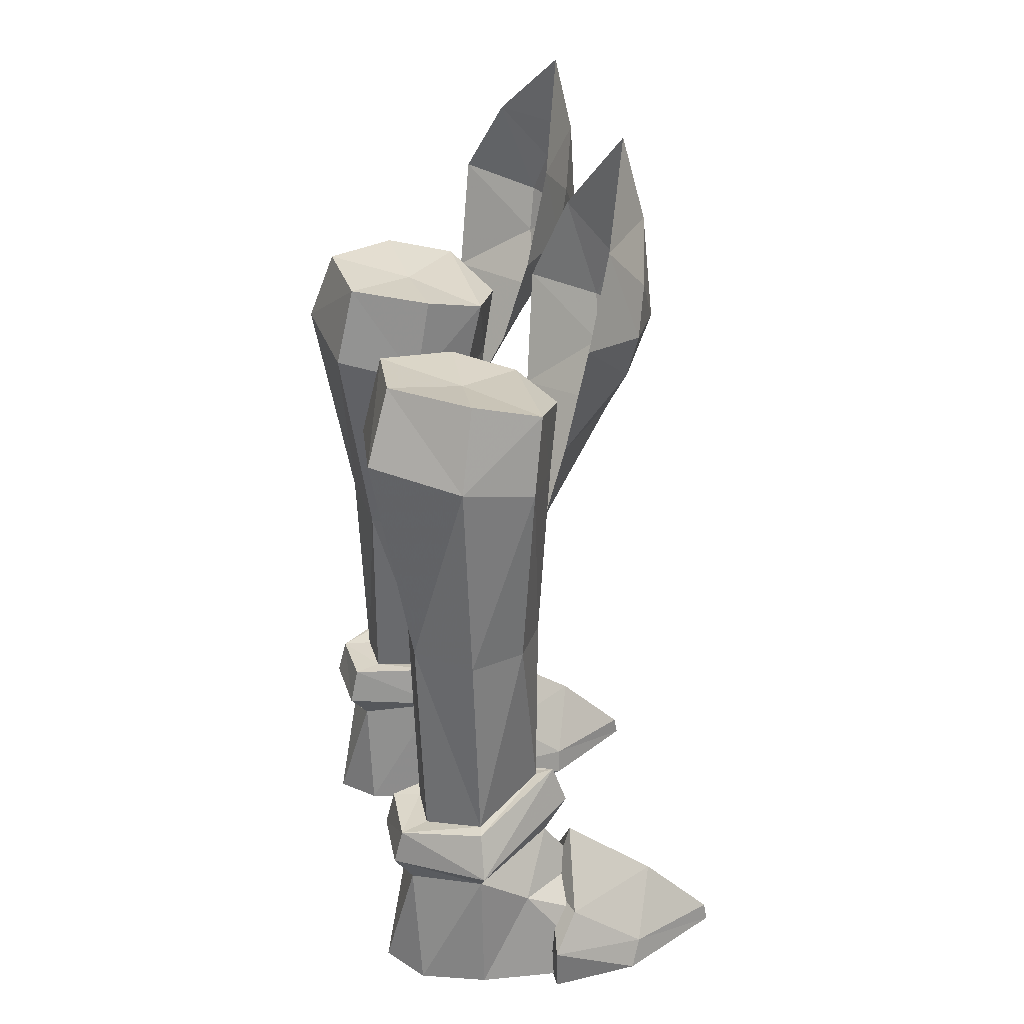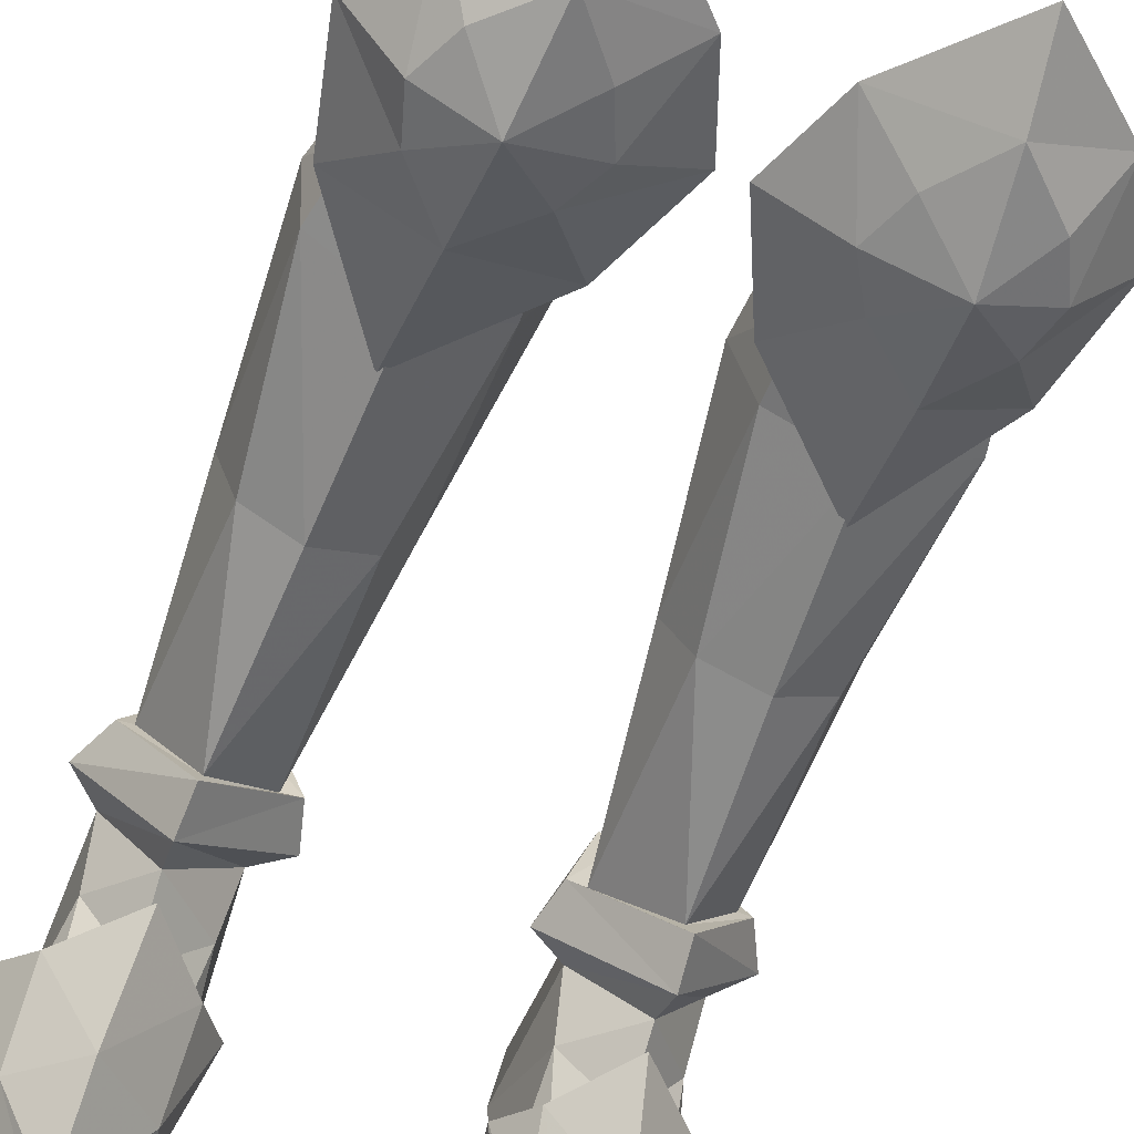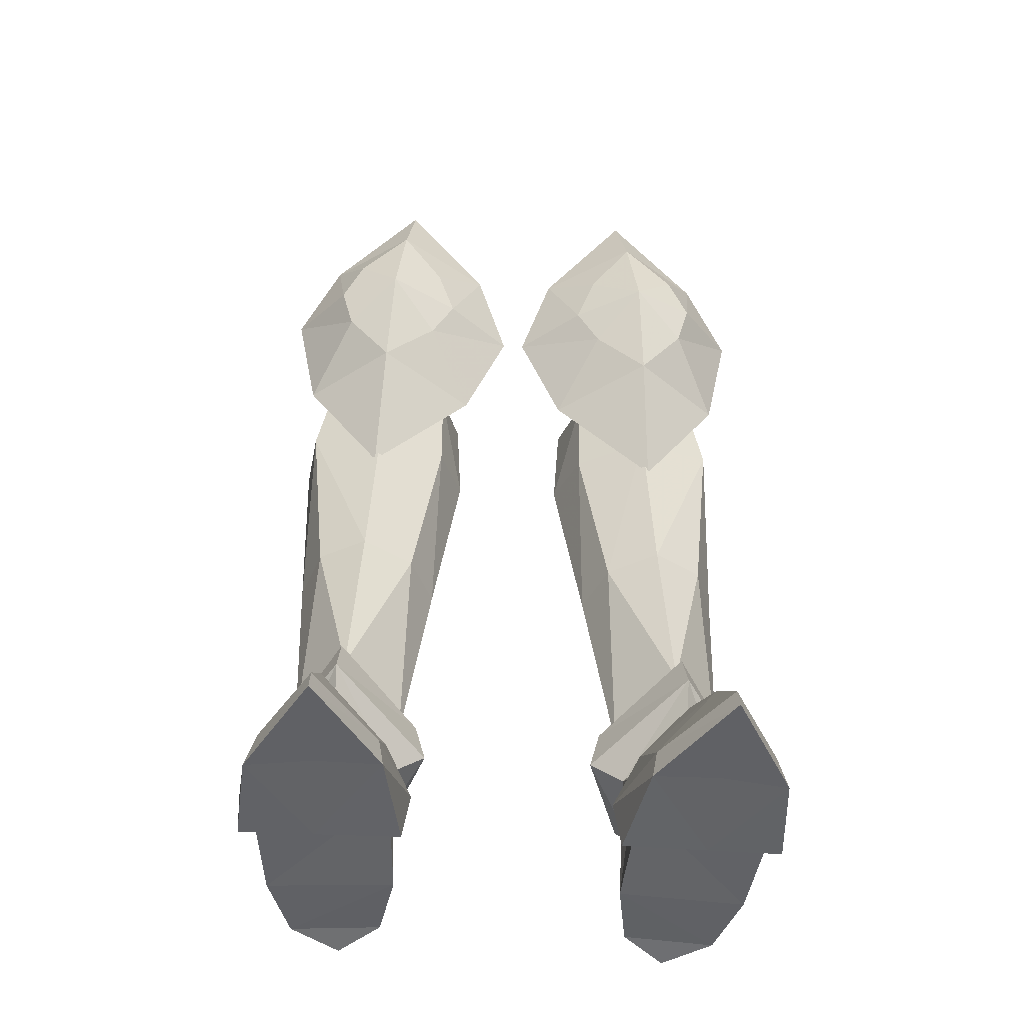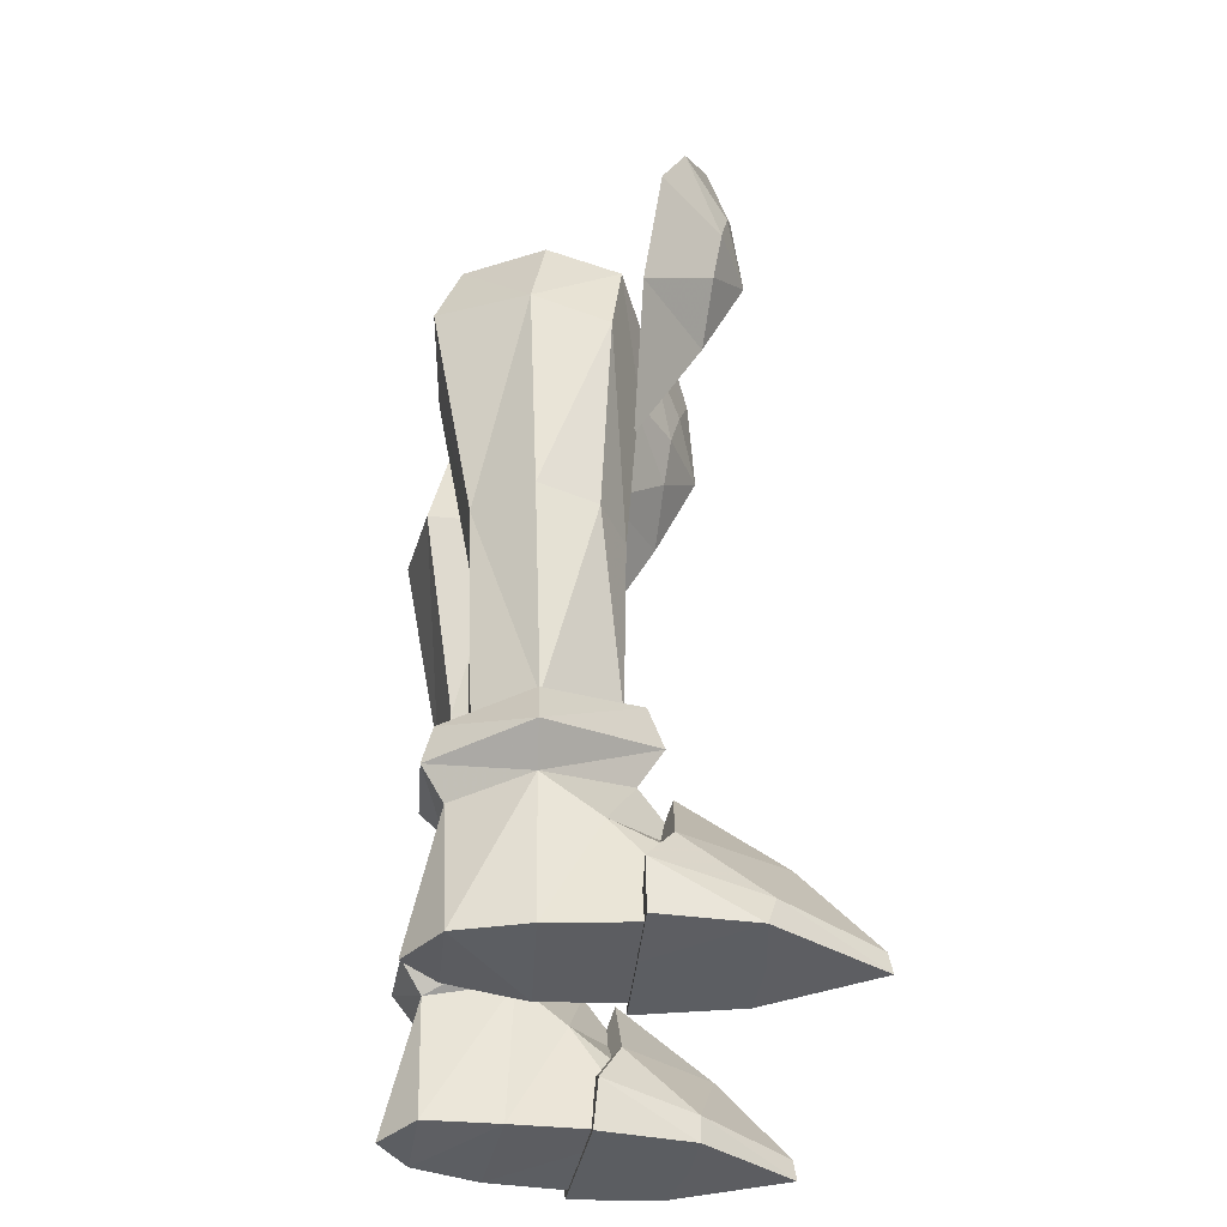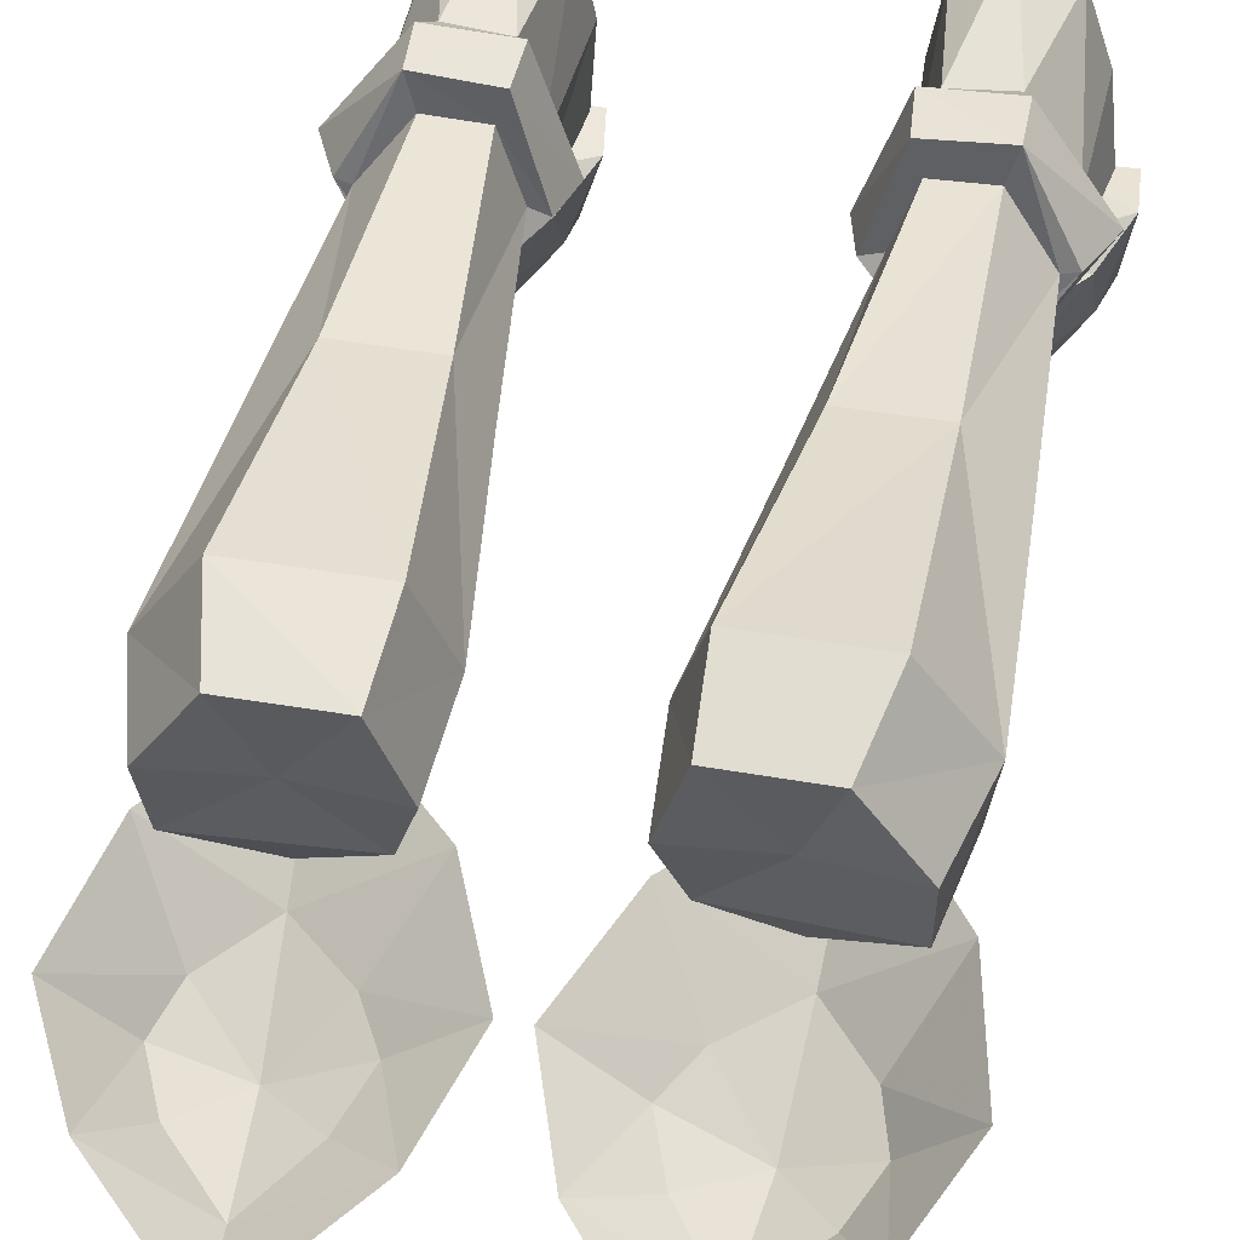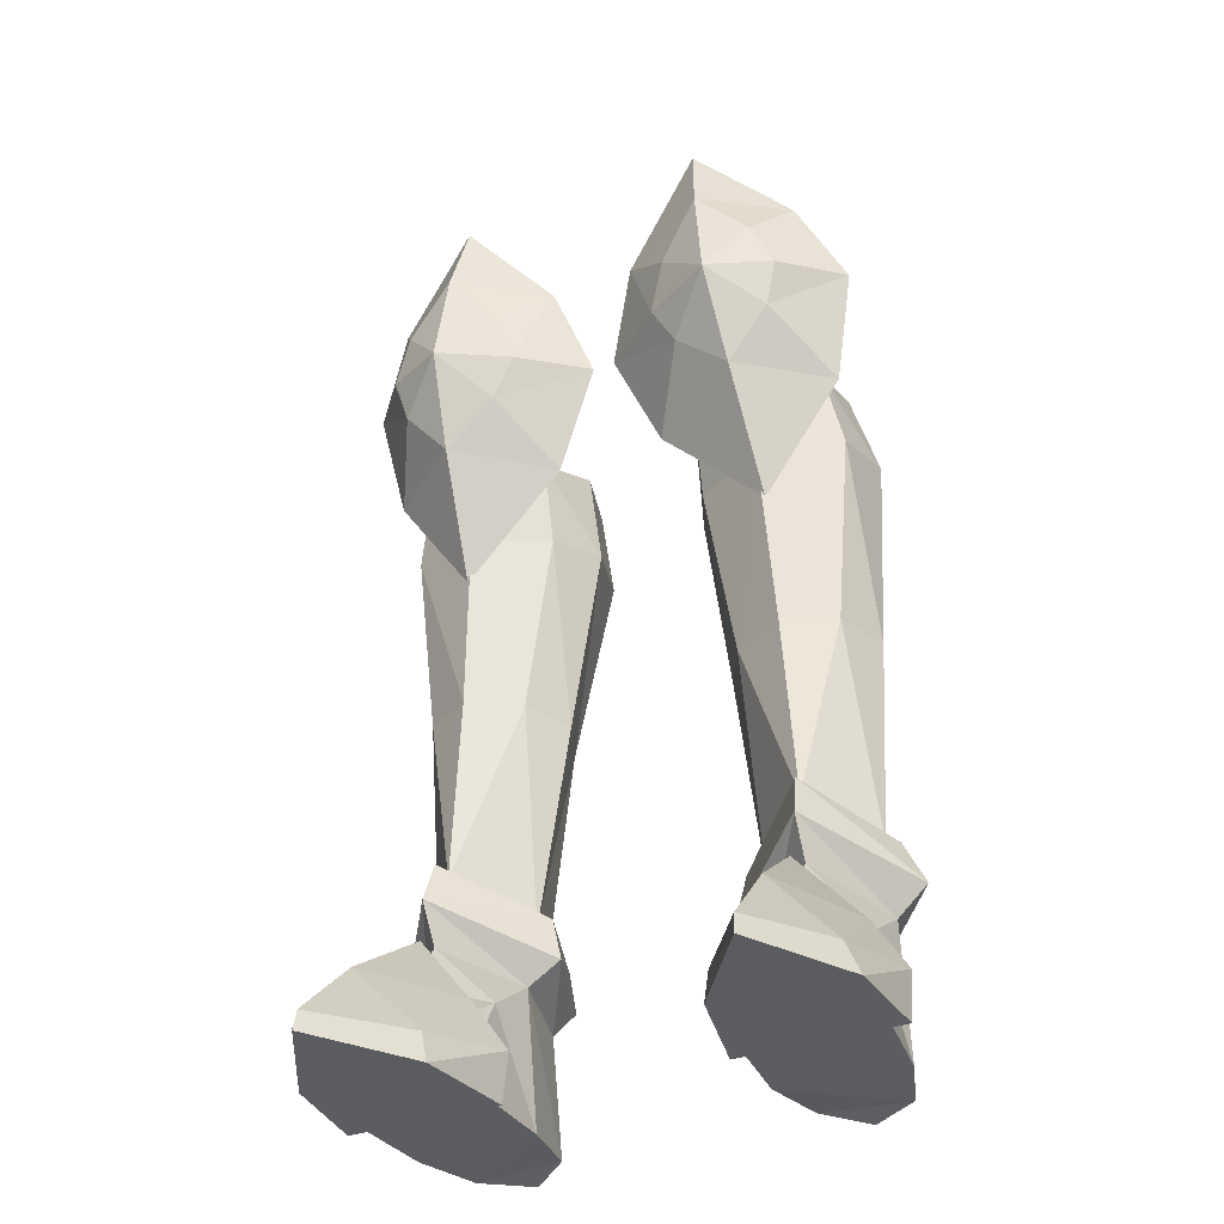
<metadata>
{"format":"obj","ext":"obj","renderer":"f3d","projection":"perspective","resolution":1024,"background":"white","views":[{"elev":29.9,"azim":-103.5,"up":"+Z"},{"elev":-63.1,"azim":-20.0,"up":"+Y"},{"elev":-49.6,"azim":-3.6,"up":"+Z"},{"elev":-37.4,"azim":-97.6,"up":"+Z"},{"elev":45.2,"azim":11.3,"up":"+Y"},{"elev":-35.5,"azim":25.5,"up":"+Z"}]}
</metadata>
<code>
g summoner_shoe_female_94770
v -5.326 -2.676 23.53
v -5.538 -0.3622 19.39
v -1.931 -0.557 23
v -3.471 -2.76 25.15
v -2.664 -2.913 26.61
v -0.3967 -1.115 26.6
v -1.51 -2.101 29.71
v -3.302 -3.355 28.29
v -9.149 -0.8239 27.47
v -8.34 -0.2975 23.52
v -6.871 -2.847 25.37
v -7.309 -3.09 26.93
v -4.797 -3.906 30.22
v -4.484 -3.192 33
v -7.669 -1.871 30.24
v -6.571 -3.45 28.49
v 5.316 -2.676 23.53
v 3.46 -2.76 25.15
v 1.921 -0.557 23
v 5.528 -0.3622 19.39
v 2.653 -2.913 26.61
v 3.292 -3.355 28.29
v 1.5 -2.101 29.71
v 0.3865 -1.115 26.6
v 9.139 -0.8239 27.47
v 7.299 -3.09 26.93
v 6.86 -2.846 25.37
v 8.33 -0.2975 23.52
v 4.786 -3.906 30.22
v 6.56 -3.45 28.49
v 7.659 -1.871 30.24
v 4.474 -3.192 33
v -5.128 -4.201 26.71
v 5.118 -4.201 26.71
f 1 2 3
f 3 4 1
f 5 6 7
f 7 8 5
f 9 10 11
f 11 12 9
f 13 14 15
f 15 16 13
f 4 3 6
f 6 5 4
f 1 11 10
f 10 2 1
f 13 8 7
f 7 14 13
f 12 16 15
f 15 9 12
f 17 18 19
f 19 20 17
f 21 22 23
f 23 24 21
f 25 26 27
f 27 28 25
f 29 30 31
f 31 32 29
f 18 21 24
f 24 19 18
f 17 20 28
f 28 27 17
f 29 32 23
f 23 22 29
f 26 25 31
f 31 30 26
f 5 8 33
f 33 1 4
f 33 13 16
f 12 11 33
f 33 4 5
f 33 11 1
f 33 8 13
f 33 16 12
f 21 34 22
f 34 18 17
f 34 30 29
f 26 34 27
f 34 21 18
f 34 17 27
f 34 29 22
f 34 26 30
g summoner_shoe_female_94770
v -4.132 2.08 4.822
v -2.985 2.104 5.57
v -6.252 -1.102 6.906
v -6.212 -0.2787 5.566
v -3.964 2.306 6.992
v -6.028 0.05454 8.147
v -6.154 -0.5922 8.365
v -3.358 2.201 7.112
v -4.652 4.381 6.908
v -4.32 5.36 6.855
v -6.684 5.485 6.801
v -6.375 4.45 6.92
v -4.212 5.677 5.478
v -6.71 5.809 5.516
v -6.508 -0.2057 -0.1115
v -3.644 -0.3183 -0.1656
v -4.315 -3.673 -0.06743
v -6.529 -3.676 -0.03232
v -8.778 -3.294 0.0021
v -9.014 -0.1036 -0.05802
v -7.771 2.651 7.408
v -8.233 2.732 7.33
v -6.375 4.45 6.92
v -6.684 5.485 6.801
v -3.031 5.057 25.09
v -2.183 2.291 24.66
v -1.989 2.853 21.54
v -2.871 5.744 22.25
v -2.888 0.1024 24.01
v -2.856 0.7589 21.12
v -5.064 -0.8804 23.66
v -5.358 -0.5648 21.06
v -5.939 5.342 25.36
v -6.56 6.208 22.72
v -8.424 3.293 22.23
v -7.619 2.769 25.13
v -7.531 0.2885 24.44
v -8.09 0.6791 21.67
v -3.791 4.511 14.56
v -6.497 4.764 14.83
v -6.56 6.208 22.72
v -5.939 5.342 25.36
v -7.945 2.68 4.756
v -8.965 2.777 5.789
v -6.71 5.809 5.516
v -6.461 5.084 4.427
v -4.677 4.946 4.475
v -6.461 5.084 4.427
v -2.981 2.595 14.46
v -5.673 -0.07992 14.7
v -3.85 0.8782 14.61
v -7.4 0.9305 14.77
v -6.497 4.764 14.83
v -8.109 2.956 14.83
v 4.122 2.08 4.822
v 6.202 -0.2786 5.566
v 6.241 -1.102 6.906
v 2.975 2.105 5.57
v 3.954 2.306 6.992
v 3.347 2.201 7.112
v 6.144 -0.5922 8.365
v 6.018 0.05456 8.147
v 4.642 4.381 6.908
v 4.309 5.36 6.855
v 6.365 4.45 6.92
v 6.673 5.485 6.801
v 6.7 5.81 5.516
v 4.201 5.677 5.478
v 6.498 -0.2056 -0.1115
v 6.519 -3.676 -0.03232
v 4.305 -3.673 -0.06744
v 3.634 -0.3183 -0.1656
v 9.004 -0.1036 -0.05801
v 8.768 -3.294 0.002107
v 8.223 2.732 7.33
v 7.76 2.651 7.408
v 6.673 5.485 6.801
v 6.365 4.45 6.92
v 3.021 5.057 25.09
v 2.861 5.744 22.25
v 1.979 2.853 21.54
v 2.173 2.291 24.66
v 2.878 0.1024 24.01
v 2.846 0.7589 21.12
v 5.347 -0.5648 21.06
v 5.054 -0.8804 23.66
v 5.928 5.342 25.36
v 7.609 2.77 25.13
v 8.414 3.293 22.23
v 6.55 6.208 22.72
v 7.521 0.2886 24.44
v 8.08 0.6792 21.67
v 6.55 6.208 22.72
v 6.487 4.764 14.83
v 3.781 4.511 14.56
v 5.928 5.342 25.36
v 7.935 2.68 4.756
v 6.45 5.084 4.427
v 6.7 5.81 5.516
v 8.955 2.777 5.789
v 6.45 5.084 4.427
v 4.666 4.946 4.475
v 2.971 2.595 14.46
v 3.84 0.8782 14.61
v 5.663 -0.0799 14.7
v 7.39 0.9306 14.77
v 8.099 2.957 14.83
v 6.487 4.764 14.83
v -6.339 -0.5329 2.924
v -6.126 -1.313 5.309
v -4.293 -1.279 2.963
v -8.302 -0.9814 2.892
v -2.888 0.1024 24.01
v -2.183 2.291 24.66
v -4.938 2.516 24.62
v -3.031 5.057 25.09
v -7.619 2.769 25.13
v -7.531 0.2885 24.44
v -5.939 5.342 25.36
v -5.064 -0.8804 23.66
v -7.774 0.7884 3.512
v -7.756 -2.244 2.114
v -6.17 -1.697 3.603
v -8.647 -1.995 0.03994
v -8.108 2.631 -0.04138
v -3.839 2.306 -0.04194
v -4.11 -2.062 0.07568
v -8.108 2.631 -0.04138
v -8.647 -1.995 0.03994
v -7.322 4.946 -0.02042
v -4.259 4.863 0.1324
v -4.344 0.3629 3.579
v -4.717 -1.741 2.134
v -3.839 2.306 -0.04194
v -4.11 -2.062 0.07568
v -7.322 4.946 -0.02042
v -4.259 4.863 0.1324
v -5.673 6.043 -0.04165
v -5.673 6.043 -0.04165
v -4.49 -3.727 0.9208
v -4.315 -3.673 -0.06743
v -3.391 -0.4463 1.465
v -3.644 -0.3183 -0.1656
v -6.664 -7.094 -0.06135
v -6.631 -6.969 0.6286
v -4.293 -1.279 2.963
v -6.504 -4.523 3.032
v -6.126 -1.313 5.309
v -6.664 -7.094 -0.06135
v -8.397 -3.639 1.002
v -9.126 -0.05722 1.598
v -8.778 -3.294 0.0021
v -9.014 -0.1036 -0.05802
v -8.302 -0.9814 2.892
v -3.391 -0.4463 1.465
v -3.644 -0.3183 -0.1656
v -6.508 -0.2057 -0.1115
v -9.126 -0.05722 1.598
v -9.014 -0.1036 -0.05802
v 6.329 -0.5328 2.924
v 4.283 -1.279 2.963
v 6.116 -1.313 5.309
v 8.292 -0.9814 2.892
v 2.878 0.1024 24.01
v 4.928 2.516 24.62
v 2.173 2.291 24.66
v 3.021 5.057 25.09
v 7.521 0.2886 24.44
v 7.609 2.77 25.13
v 5.928 5.342 25.36
v 5.054 -0.8804 23.66
v 7.764 0.7884 3.512
v 6.16 -1.697 3.603
v 7.745 -2.244 2.114
v 8.637 -1.995 0.03995
v 8.098 2.631 -0.04138
v 3.829 2.306 -0.04195
v 8.098 2.631 -0.04138
v 4.099 -2.062 0.07567
v 8.637 -1.995 0.03995
v 7.312 4.946 -0.02041
v 4.249 4.863 0.1324
v 4.334 0.3629 3.579
v 4.707 -1.741 2.134
v 3.829 2.306 -0.04195
v 4.099 -2.062 0.07567
v 7.312 4.946 -0.02041
v 4.249 4.863 0.1324
v 5.663 6.043 -0.04165
v 5.663 6.043 -0.04165
v 4.479 -3.727 0.9208
v 3.38 -0.4463 1.465
v 4.305 -3.673 -0.06744
v 3.634 -0.3183 -0.1656
v 6.654 -7.093 -0.06135
v 6.62 -6.969 0.6286
v 4.283 -1.279 2.963
v 6.494 -4.523 3.032
v 6.116 -1.313 5.309
v 6.654 -7.093 -0.06135
v 8.387 -3.639 1.002
v 8.768 -3.294 0.002107
v 9.115 -0.05718 1.598
v 9.004 -0.1036 -0.05801
v 8.292 -0.9814 2.892
v 3.38 -0.4463 1.465
v 6.498 -0.2056 -0.1115
v 3.634 -0.3183 -0.1656
v 9.115 -0.05718 1.598
v 9.004 -0.1036 -0.05801
f 35 36 37
f 37 38 35
f 39 40 41
f 41 42 39
f 43 39 42
f 42 44 43
f 43 44 45
f 45 46 43
f 45 44 47
f 47 48 45
f 49 50 51
f 51 52 49
f 49 52 53
f 53 54 49
f 40 55 56
f 56 41 40
f 55 57 58
f 58 56 55
f 59 60 61
f 61 62 59
f 63 64 61
f 61 60 63
f 63 65 66
f 66 64 63
f 67 68 69
f 69 70 67
f 71 70 69
f 69 72 71
f 71 72 66
f 66 65 71
f 62 73 74
f 74 75 62
f 75 76 59
f 59 62 75
f 77 78 79
f 79 80 77
f 78 56 58
f 58 79 78
f 41 56 78
f 78 37 41
f 37 78 77
f 77 38 37
f 37 36 42
f 42 41 37
f 48 47 81
f 81 82 48
f 36 47 44
f 44 42 36
f 61 83 73
f 73 62 61
f 66 84 85
f 85 64 66
f 72 86 84
f 84 66 72
f 46 74 73
f 73 43 46
f 69 68 87
f 87 88 69
f 89 90 91
f 91 92 89
f 93 94 95
f 95 96 93
f 97 98 94
f 94 93 97
f 97 99 100
f 100 98 97
f 100 101 102
f 102 98 100
f 103 104 105
f 105 106 103
f 103 107 108
f 108 104 103
f 96 95 109
f 109 110 96
f 110 109 111
f 111 112 110
f 113 114 115
f 115 116 113
f 117 116 115
f 115 118 117
f 117 118 119
f 119 120 117
f 121 122 123
f 123 124 121
f 125 126 123
f 123 122 125
f 125 120 119
f 119 126 125
f 114 127 128
f 128 129 114
f 127 114 113
f 113 130 127
f 131 132 133
f 133 134 131
f 134 133 111
f 111 109 134
f 95 91 134
f 134 109 95
f 91 90 131
f 131 134 91
f 91 95 94
f 94 92 91
f 101 135 136
f 136 102 101
f 92 94 98
f 98 102 92
f 115 114 129
f 129 137 115
f 119 118 138
f 138 139 119
f 126 119 139
f 139 140 126
f 99 97 129
f 129 128 99
f 123 141 142
f 142 124 123
f 81 47 36
f 143 144 145
f 143 146 144
f 43 73 39
f 39 83 85
f 147 148 149
f 148 150 149
f 64 83 61
f 55 87 57
f 55 88 87
f 40 86 55
f 149 151 152
f 149 153 151
f 69 88 72
f 152 147 149
f 150 153 149
f 147 152 154
f 155 156 157
f 156 155 158
f 159 158 155
f 160 161 162
f 163 162 161
f 162 164 160
f 165 160 164
f 166 157 167
f 168 166 169
f 167 169 166
f 77 80 170
f 81 35 171
f 168 171 35
f 157 166 38
f 35 38 166
f 77 155 38
f 157 38 155
f 165 164 172
f 155 77 159
f 173 170 80
f 81 173 82
f 81 171 173
f 35 166 168
f 174 175 176
f 177 176 175
f 175 174 178
f 179 178 174
f 176 180 174
f 179 174 181
f 181 174 180
f 181 180 182
f 51 183 52
f 184 185 186
f 187 186 185
f 186 178 184
f 179 184 178
f 185 184 188
f 179 181 184
f 181 188 184
f 181 182 188
f 52 183 53
f 189 190 191
f 143 191 192
f 143 192 146
f 192 191 193
f 189 143 145
f 189 191 143
f 77 170 159
f 81 36 35
f 73 83 39
f 85 84 40
f 85 83 64
f 84 86 40
f 88 86 72
f 39 85 40
f 55 86 88
f 136 92 102
f 194 195 196
f 194 196 197
f 97 93 129
f 93 138 137
f 198 199 200
f 200 199 201
f 118 115 137
f 110 112 142
f 110 142 141
f 96 110 140
f 199 202 203
f 199 203 204
f 123 126 141
f 202 199 198
f 201 199 204
f 198 205 202
f 206 207 208
f 208 209 206
f 210 206 209
f 211 212 213
f 214 213 212
f 212 211 215
f 216 215 211
f 217 218 207
f 219 220 217
f 218 217 220
f 131 221 132
f 136 222 89
f 219 89 222
f 207 90 217
f 89 217 90
f 131 90 206
f 207 206 90
f 216 223 215
f 206 210 131
f 224 132 221
f 136 135 224
f 136 224 222
f 89 219 217
f 225 226 227
f 228 227 226
f 227 229 225
f 230 225 229
f 226 225 231
f 230 232 225
f 232 231 225
f 232 233 231
f 105 104 234
f 235 236 237
f 238 237 236
f 236 235 229
f 230 229 235
f 237 239 235
f 230 235 232
f 232 235 239
f 232 239 233
f 104 108 234
f 240 241 242
f 194 243 241
f 194 197 243
f 243 244 241
f 240 195 194
f 240 194 241
f 131 210 221
f 136 89 92
f 129 93 137
f 138 96 139
f 138 118 137
f 139 96 140
f 141 126 140
f 93 96 138
f 110 141 140

</code>
